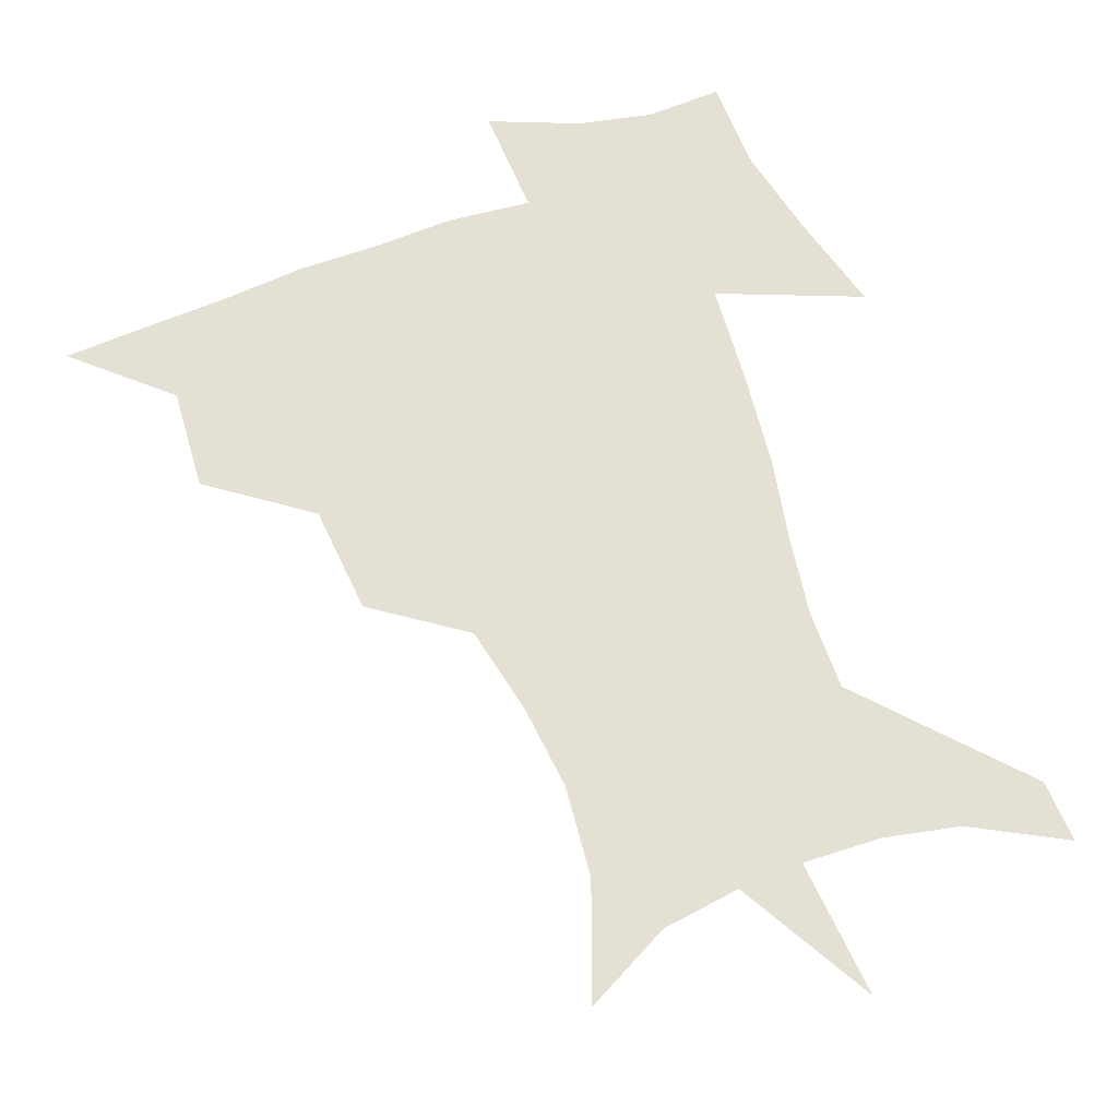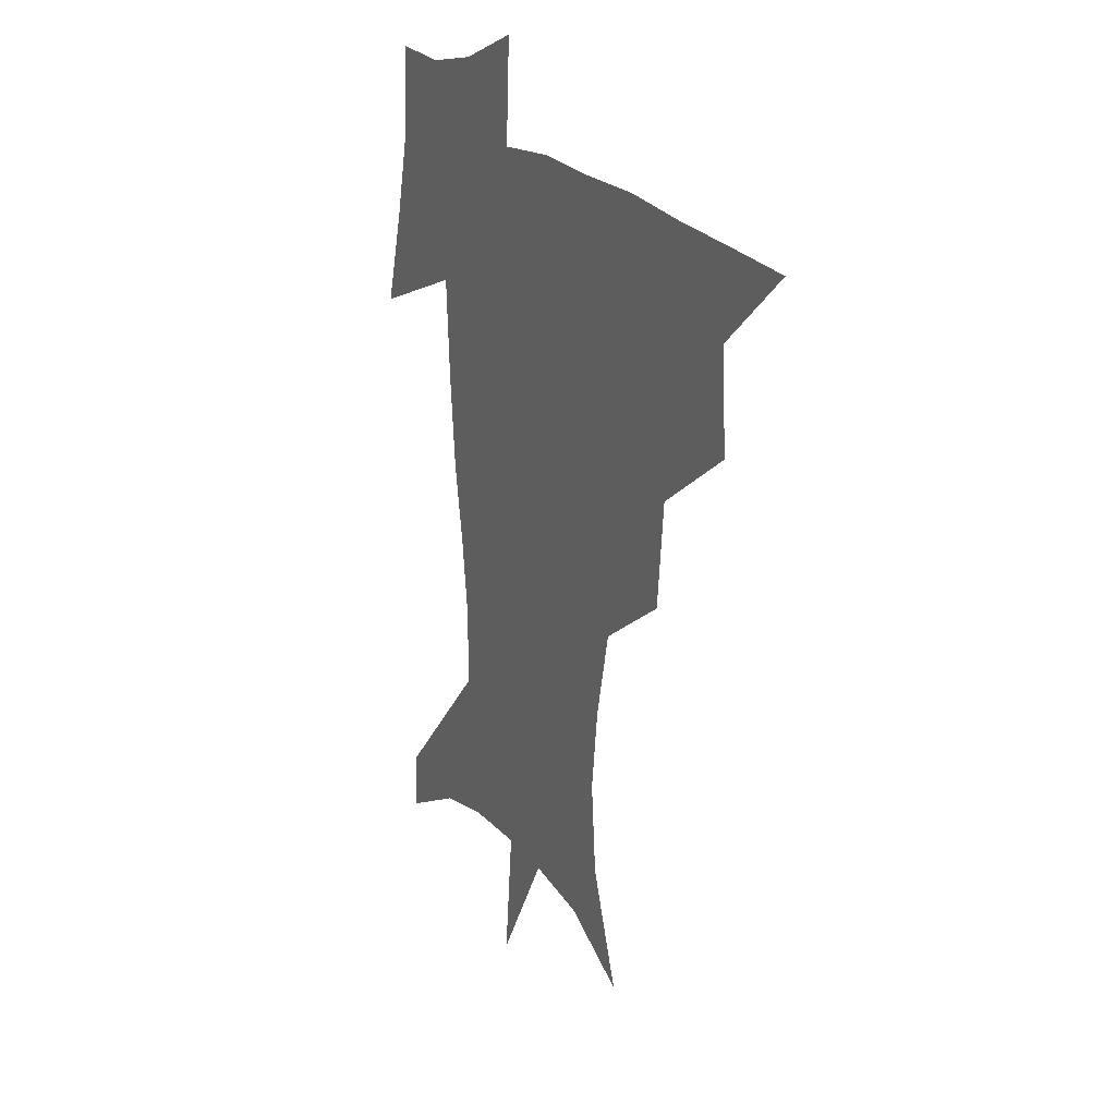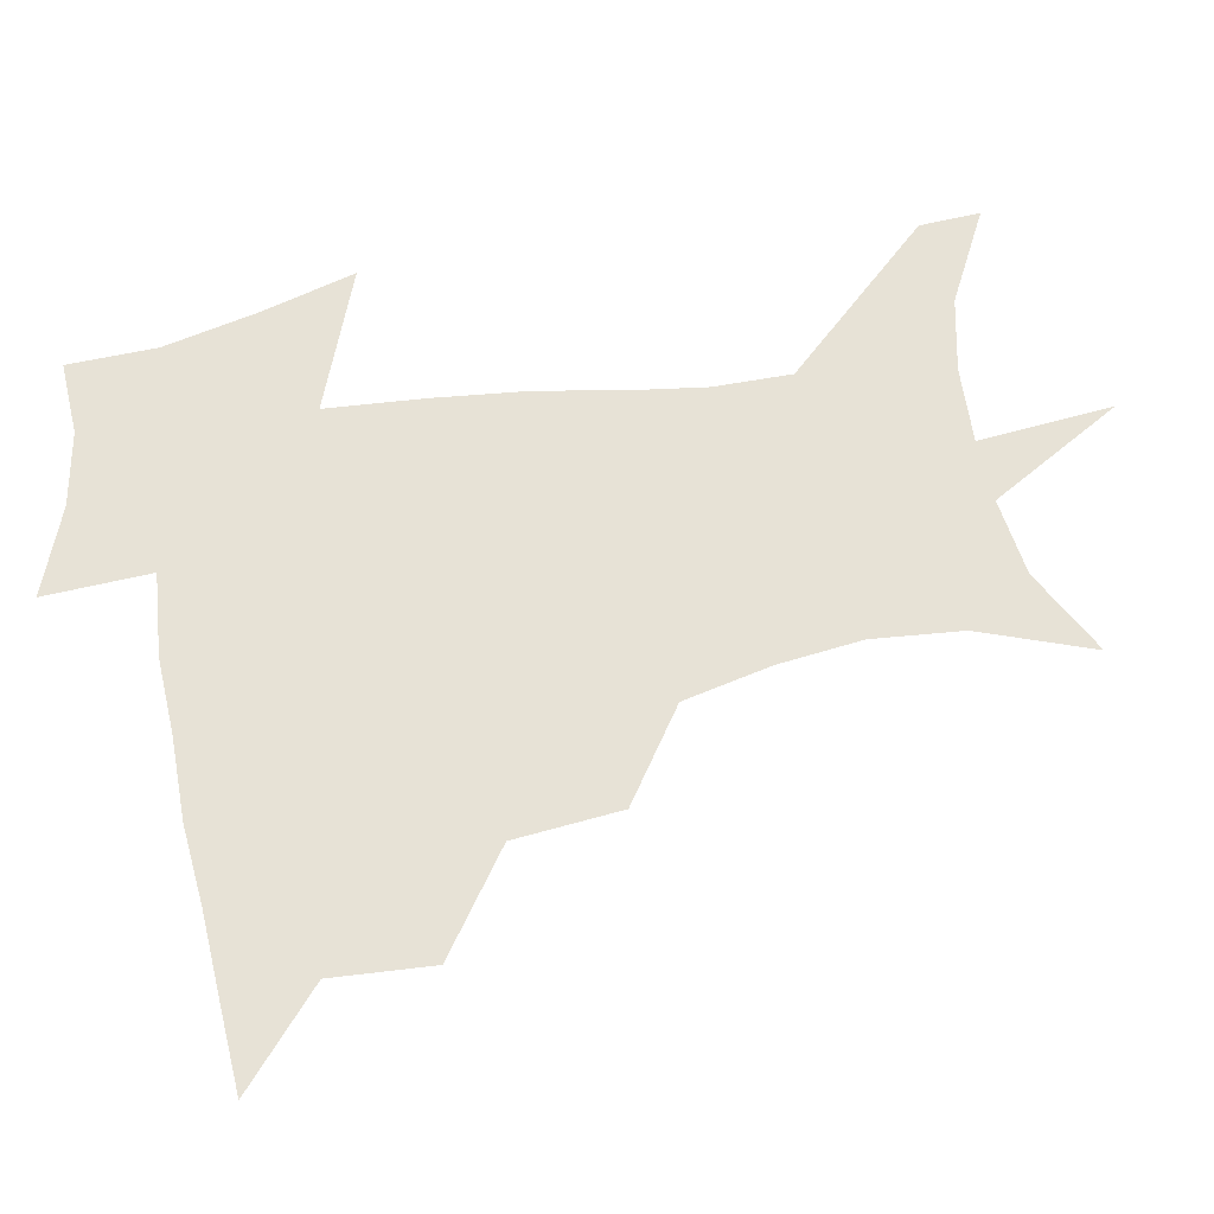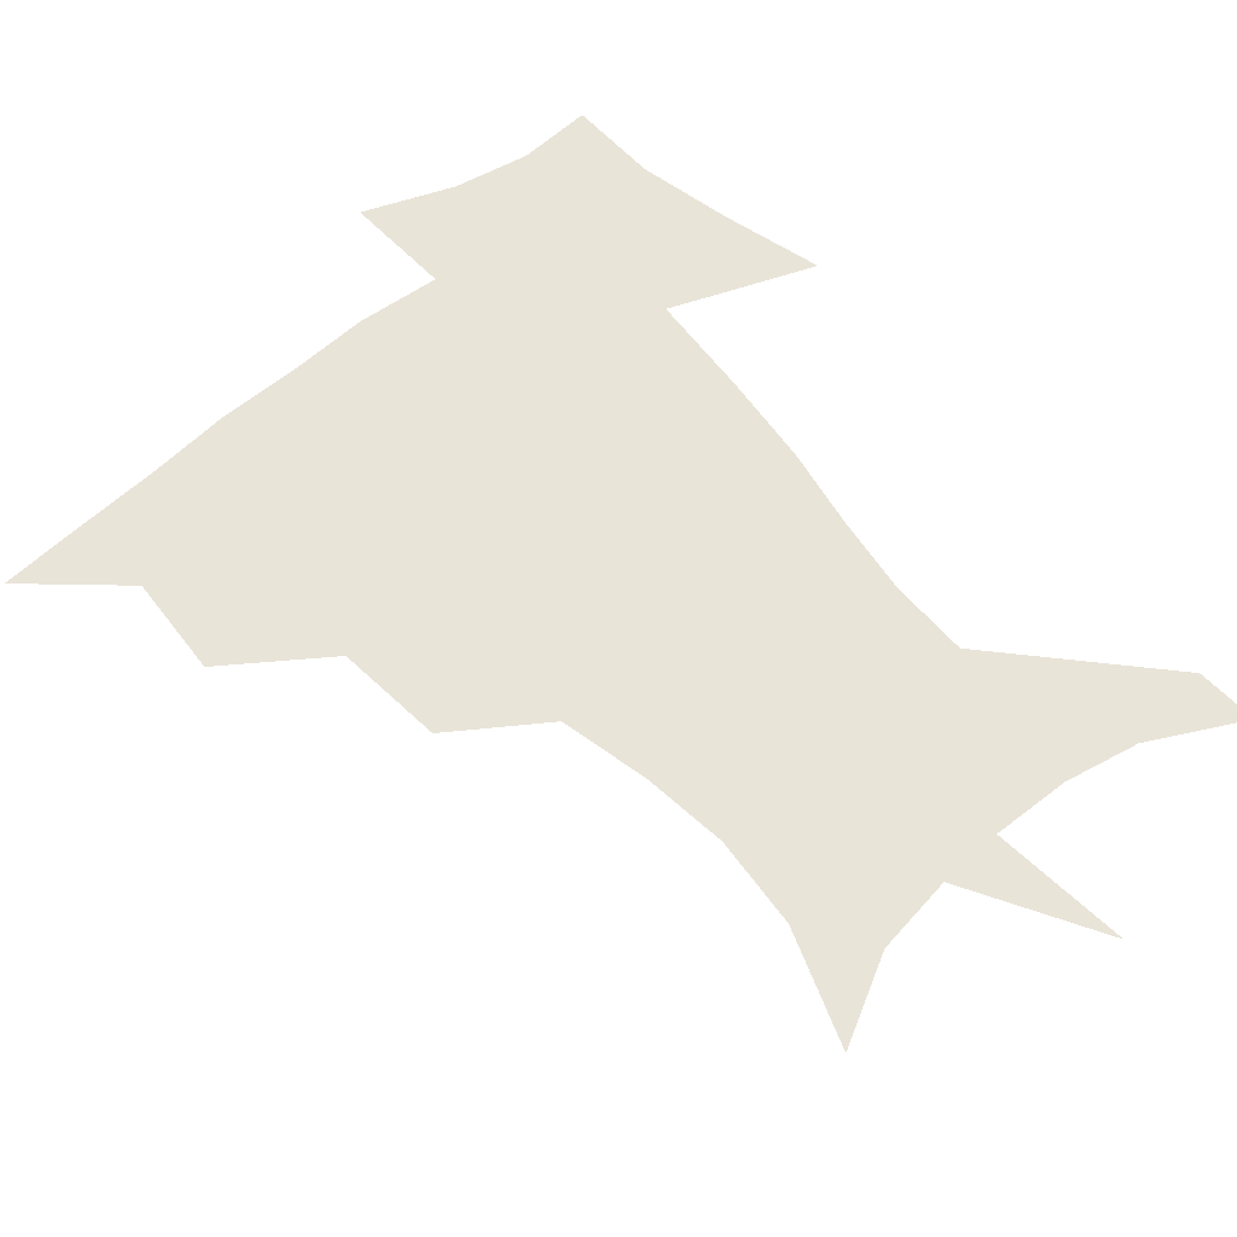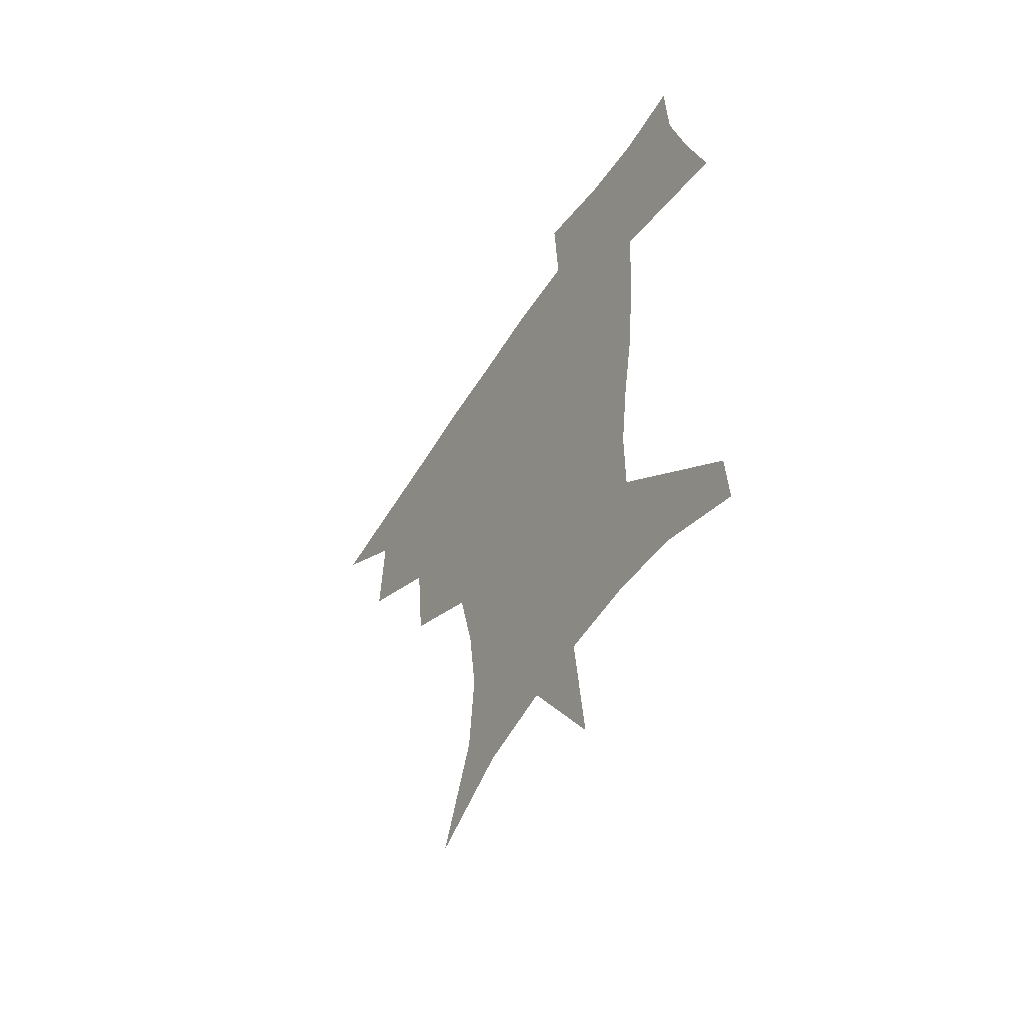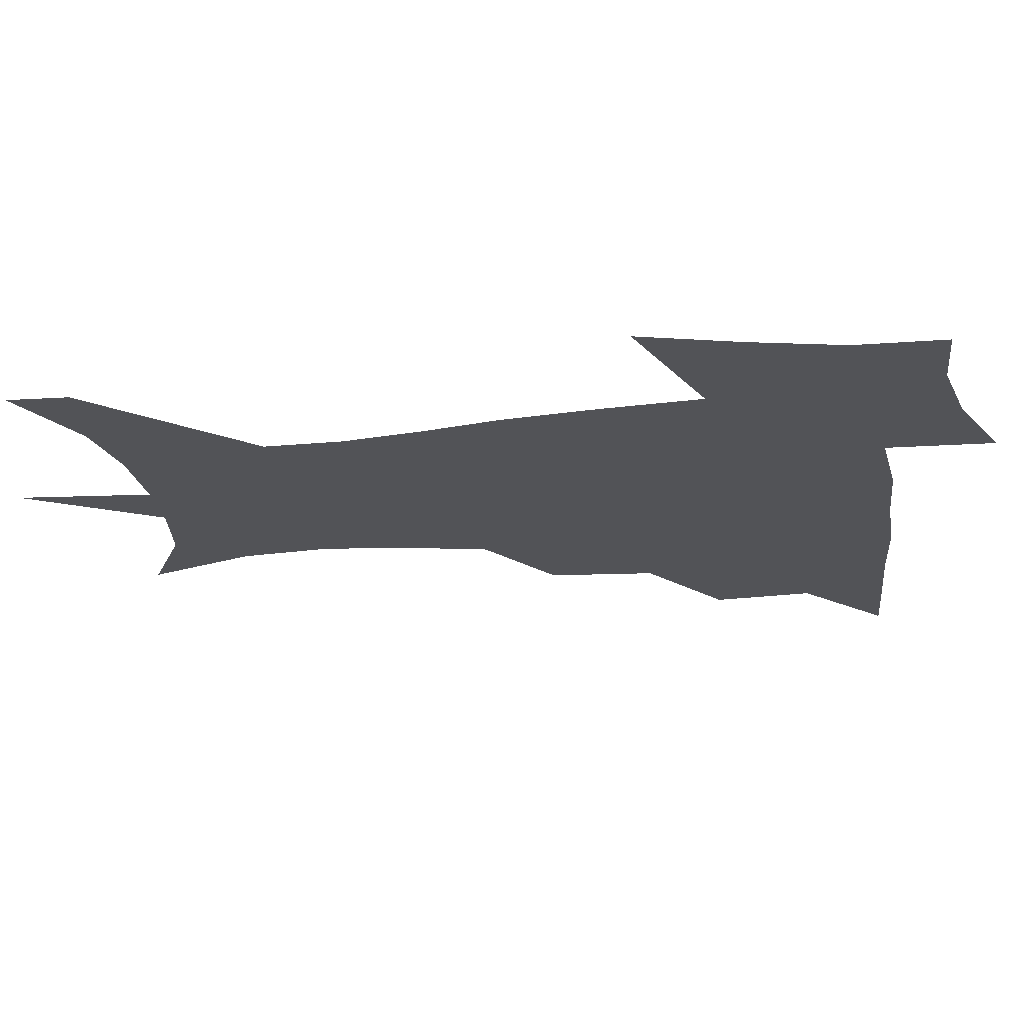
<metadata>
{"format":"obj","ext":"obj","renderer":"f3d","projection":"perspective","resolution":1024,"background":"white","views":[{"elev":65.7,"azim":-19.6,"up":"+Z"},{"elev":21.1,"azim":-118.0,"up":"+Y"},{"elev":63.5,"azim":-100.2,"up":"+Z"},{"elev":60.3,"azim":-40.2,"up":"+Z"},{"elev":-56.5,"azim":58.1,"up":"+Y"},{"elev":-22.3,"azim":99.3,"up":"+Z"}]}
</metadata>
<code>
v 452.3 447.3 0
v 483 381.9 0
v 485.1 418.5 0
v 482.8 449.3 0
v 522.8 317.7 0
v 519 356.6 0
v 517.4 391.1 0
v 516.2 421.7 0
v 513.7 451.1 0
v 549.5 159 0
v 564 199.9 0
v 566.7 232.7 0
v 563.1 263.2 0
v 555.8 295.4 0
v 550.9 333.2 0
v 548.4 365.9 0
v 547.1 395.8 0
v 545.3 424 0
v 542.7 453.8 0
v 580.4 175.7 0
v 586.9 212 0
v 586.3 244.7 0
v 583.3 276.4 0
v 579 307 0
v 576.7 339.6 0
v 575.3 369.3 0
v 575.2 398.9 0
v 573.6 425.7 0
v 572.5 453.8 0
v 608.5 180 0
v 607.8 215.8 0
v 606.1 245 0
v 603.8 281.5 0
v 602.2 309.8 0
v 601.5 342.7 0
v 601.5 371.6 0
v 601.9 400 0
v 602.3 426.3 0
v 600.6 455.2 0
v 636.3 132.2 0
v 631.5 181.2 0
v 628.3 218.5 0
v 626 249.5 0
v 625 281.5 0
v 625.1 313.1 0
v 626.1 341.8 0
v 626.8 373.3 0
v 628 399.9 0
v 629.1 426.4 0
v 630.7 452.6 0
v 628.5 491.6 0
v 659.5 180.4 0
v 650 216.3 0
v 645.4 246.9 0
v 646.3 275 0
v 648.5 304.5 0
v 651.1 334.5 0
v 652.4 368.4 0
v 653.9 398.6 0
v 654.7 425.3 0
v 656.9 451 0
v 660.5 479.2 0
v 686.2 175.2 0
v 675.3 207.2 0
v 667.4 234.8 0
v 667.3 263.2 0
v 671.1 291.8 0
v 676.4 321.7 0
v 679.8 357 0
v 682 393 0
v 679.8 422.9 0
v 681.5 448.6 0
v 687.6 473.9 0
v 719.4 158.1 0
v 718.2 180.3 0
v 733.1 373.4 0
v 723.1 409.1 0
v 715.3 442.7 0
v 714.2 475.3 0
f 3 4 1
f 6 7 2
f 2 7 3
f 7 8 3
f 3 8 4
f 8 9 4
f 14 15 5
f 5 15 6
f 15 16 6
f 6 16 7
f 16 17 7
f 7 17 8
f 17 18 8
f 8 18 9
f 18 19 9
f 10 20 11
f 20 21 11
f 11 21 12
f 21 22 12
f 12 22 13
f 22 23 13
f 13 23 14
f 23 24 14
f 14 24 15
f 24 25 15
f 15 25 16
f 25 26 16
f 16 26 17
f 26 27 17
f 17 27 18
f 27 28 18
f 18 28 19
f 28 29 19
f 20 30 21
f 30 31 21
f 21 31 22
f 31 32 22
f 22 32 23
f 32 33 23
f 23 33 24
f 33 34 24
f 24 34 25
f 34 35 25
f 25 35 26
f 35 36 26
f 26 36 27
f 36 37 27
f 27 37 28
f 37 38 28
f 28 38 29
f 38 39 29
f 40 41 30
f 30 41 31
f 41 42 31
f 31 42 32
f 42 43 32
f 32 43 33
f 43 44 33
f 33 44 34
f 44 45 34
f 34 45 35
f 45 46 35
f 35 46 36
f 46 47 36
f 36 47 37
f 47 48 37
f 37 48 38
f 48 49 38
f 38 49 39
f 49 50 39
f 41 52 42
f 52 53 42
f 42 53 43
f 53 54 43
f 43 54 44
f 54 55 44
f 44 55 45
f 55 56 45
f 45 56 46
f 56 57 46
f 46 57 47
f 57 58 47
f 47 58 48
f 58 59 48
f 48 59 49
f 59 60 49
f 49 60 50
f 60 61 50
f 50 61 51
f 61 62 51
f 52 63 53
f 63 64 53
f 53 64 54
f 64 65 54
f 54 65 55
f 65 66 55
f 55 66 56
f 66 67 56
f 56 67 57
f 67 68 57
f 57 68 58
f 68 69 58
f 58 69 59
f 69 70 59
f 59 70 60
f 70 71 60
f 60 71 61
f 71 72 61
f 61 72 62
f 72 73 62
f 63 74 64
f 74 75 64
f 64 75 65
f 70 76 71
f 76 77 71
f 71 77 72
f 77 78 72
f 72 78 73
f 78 79 73

</code>
